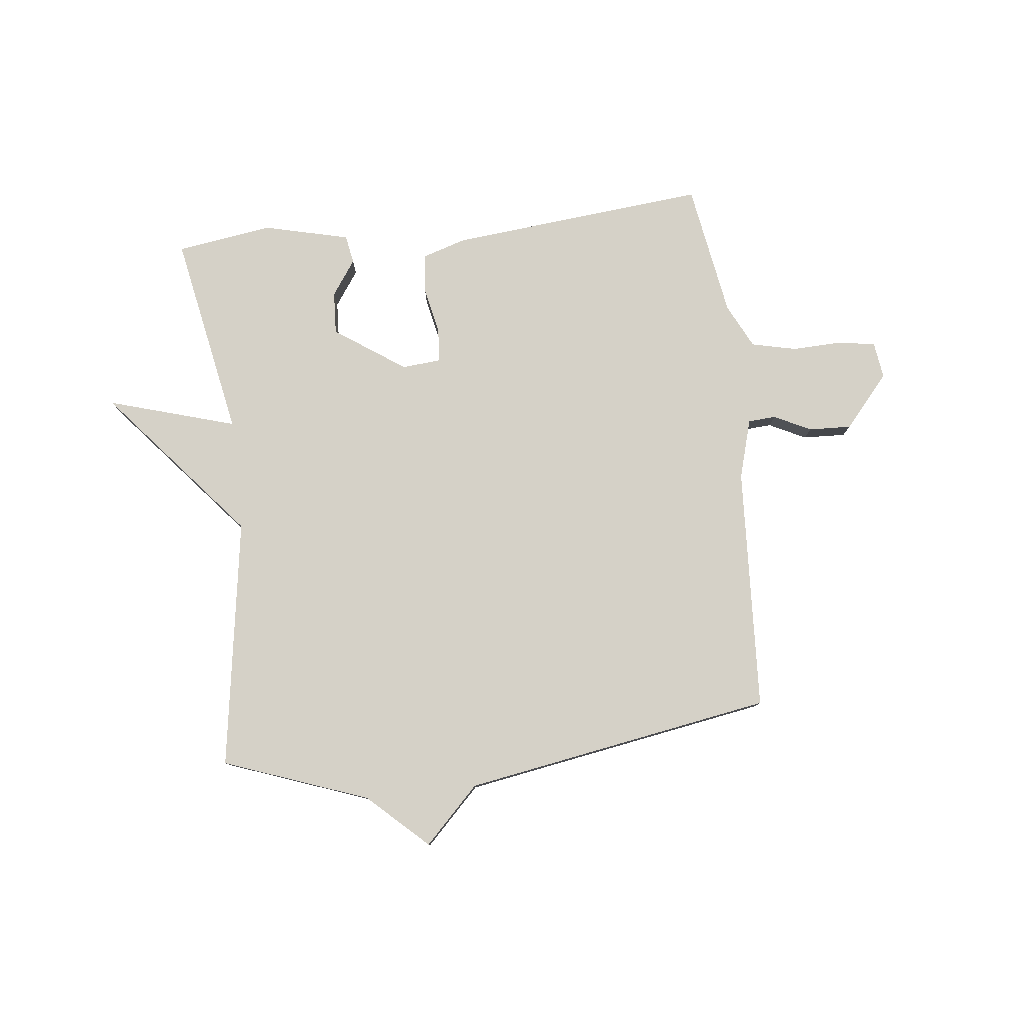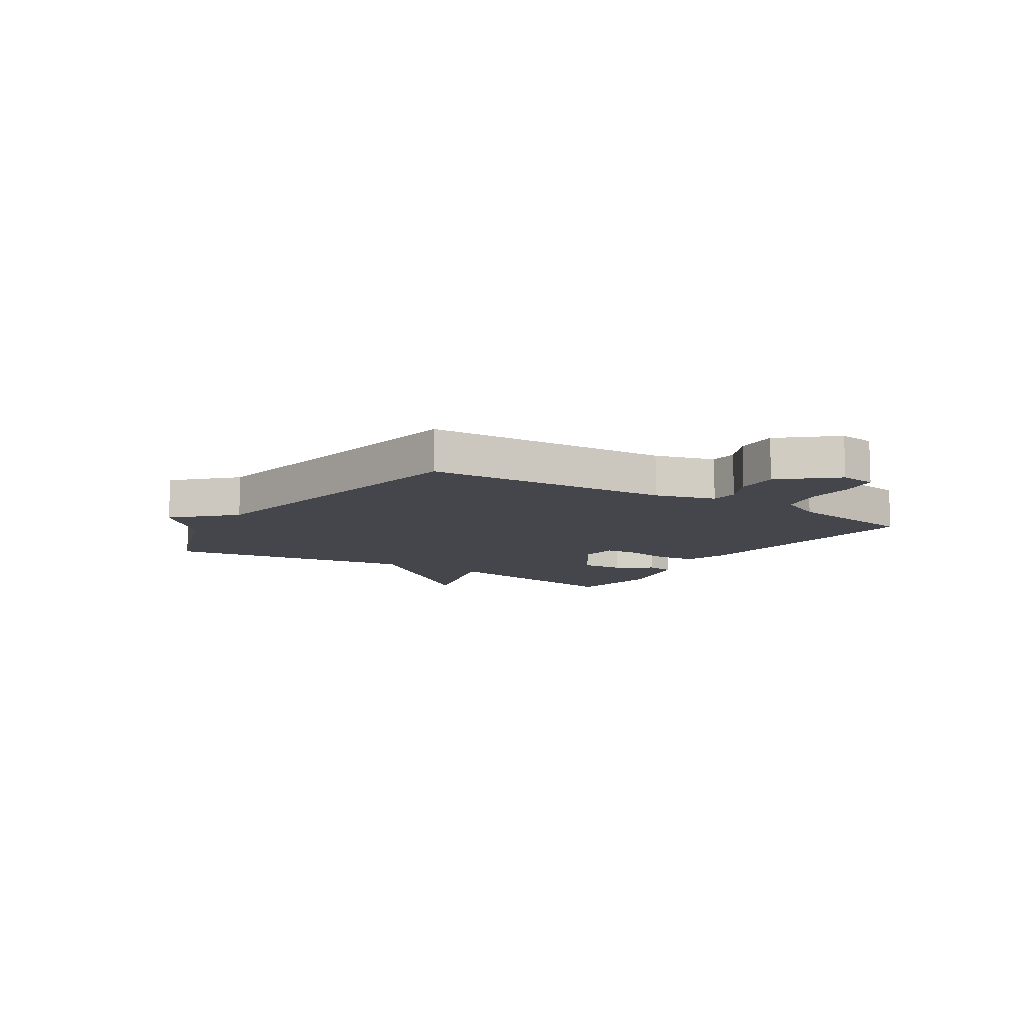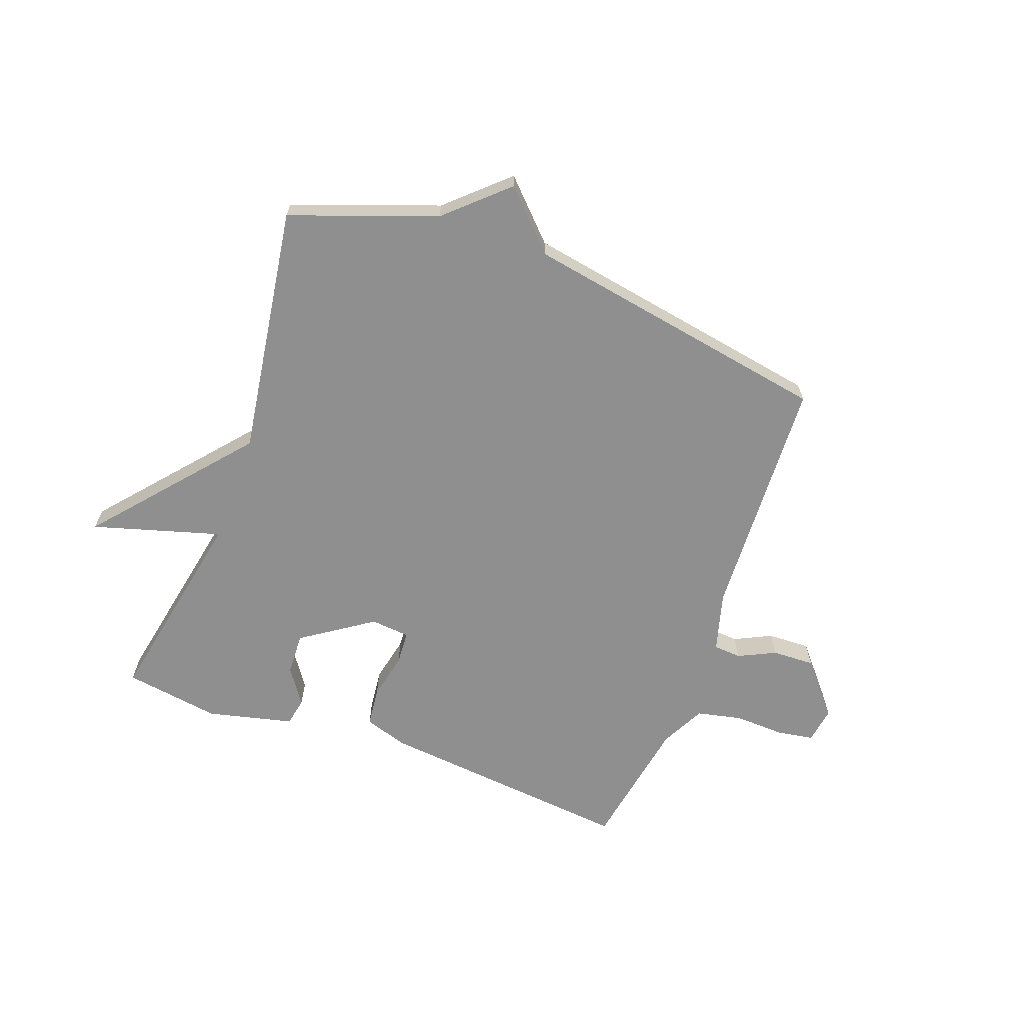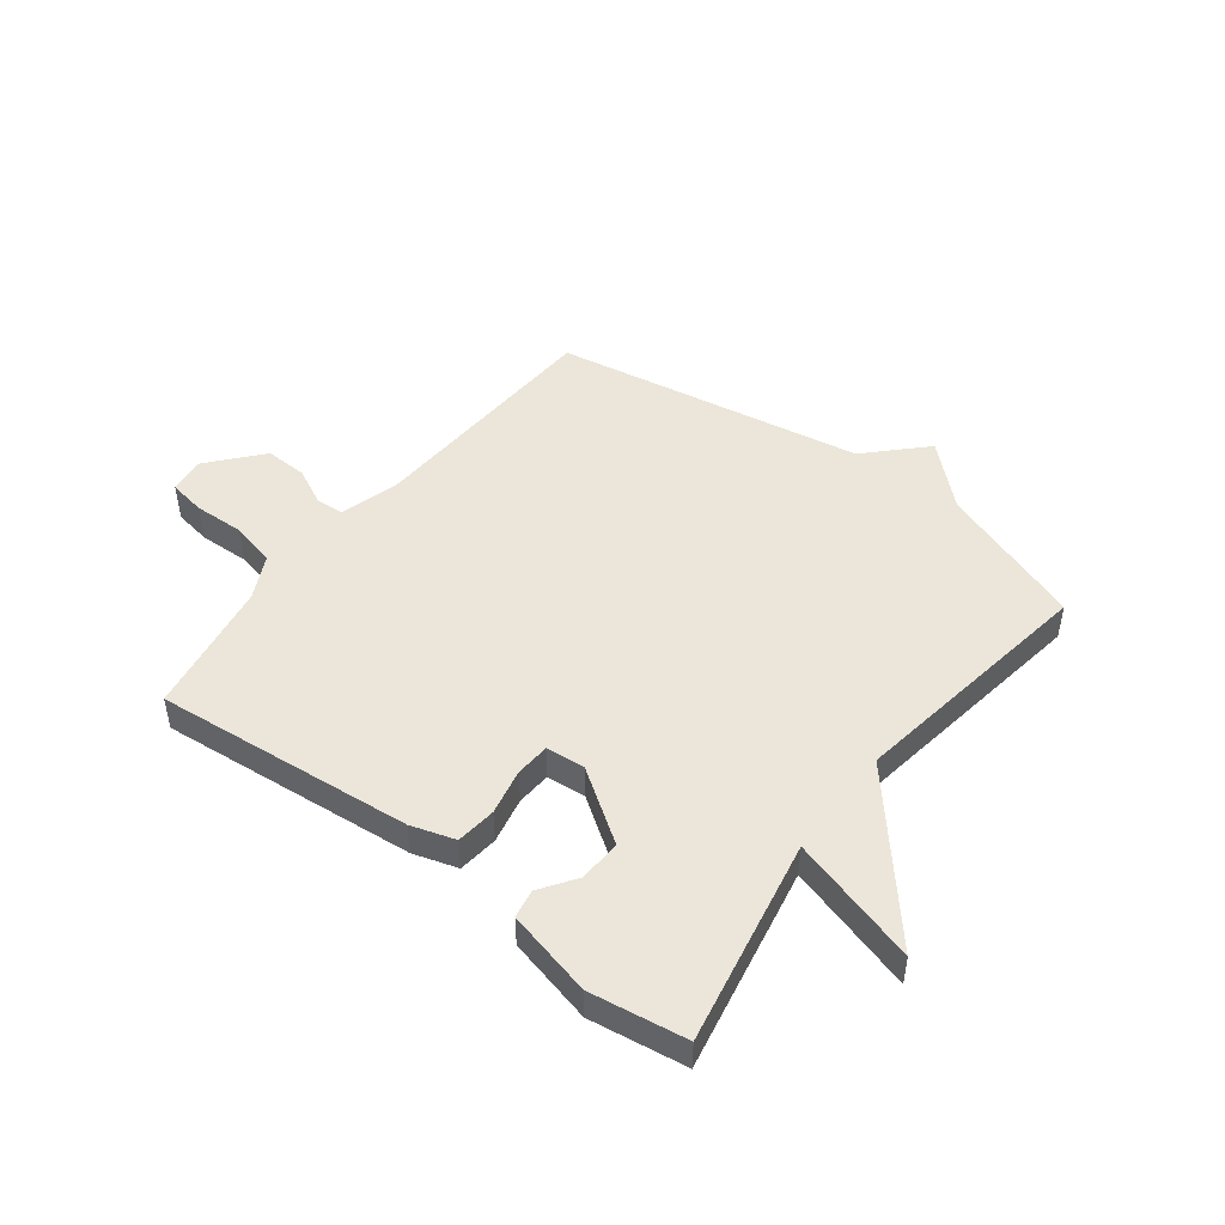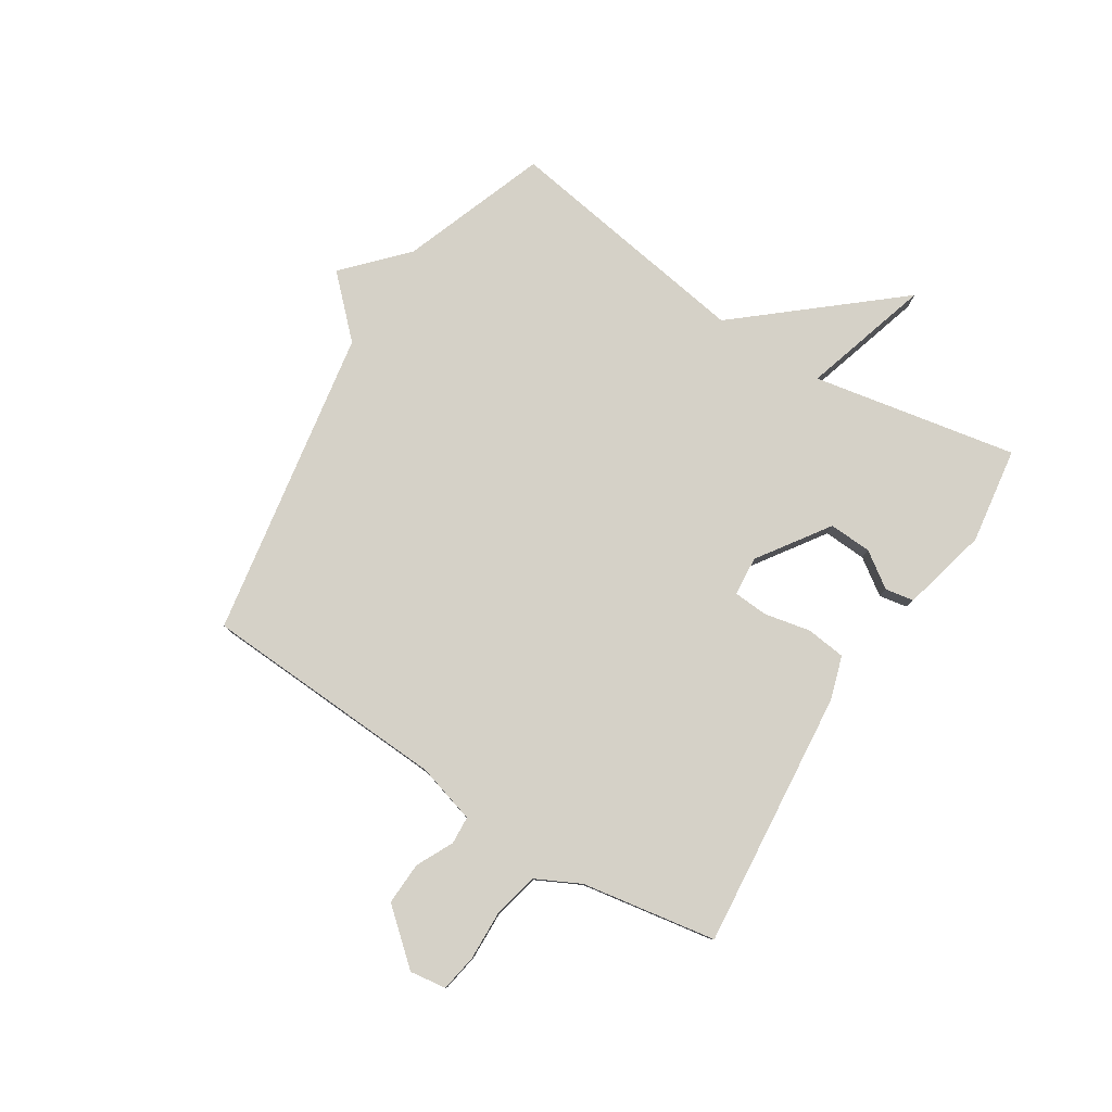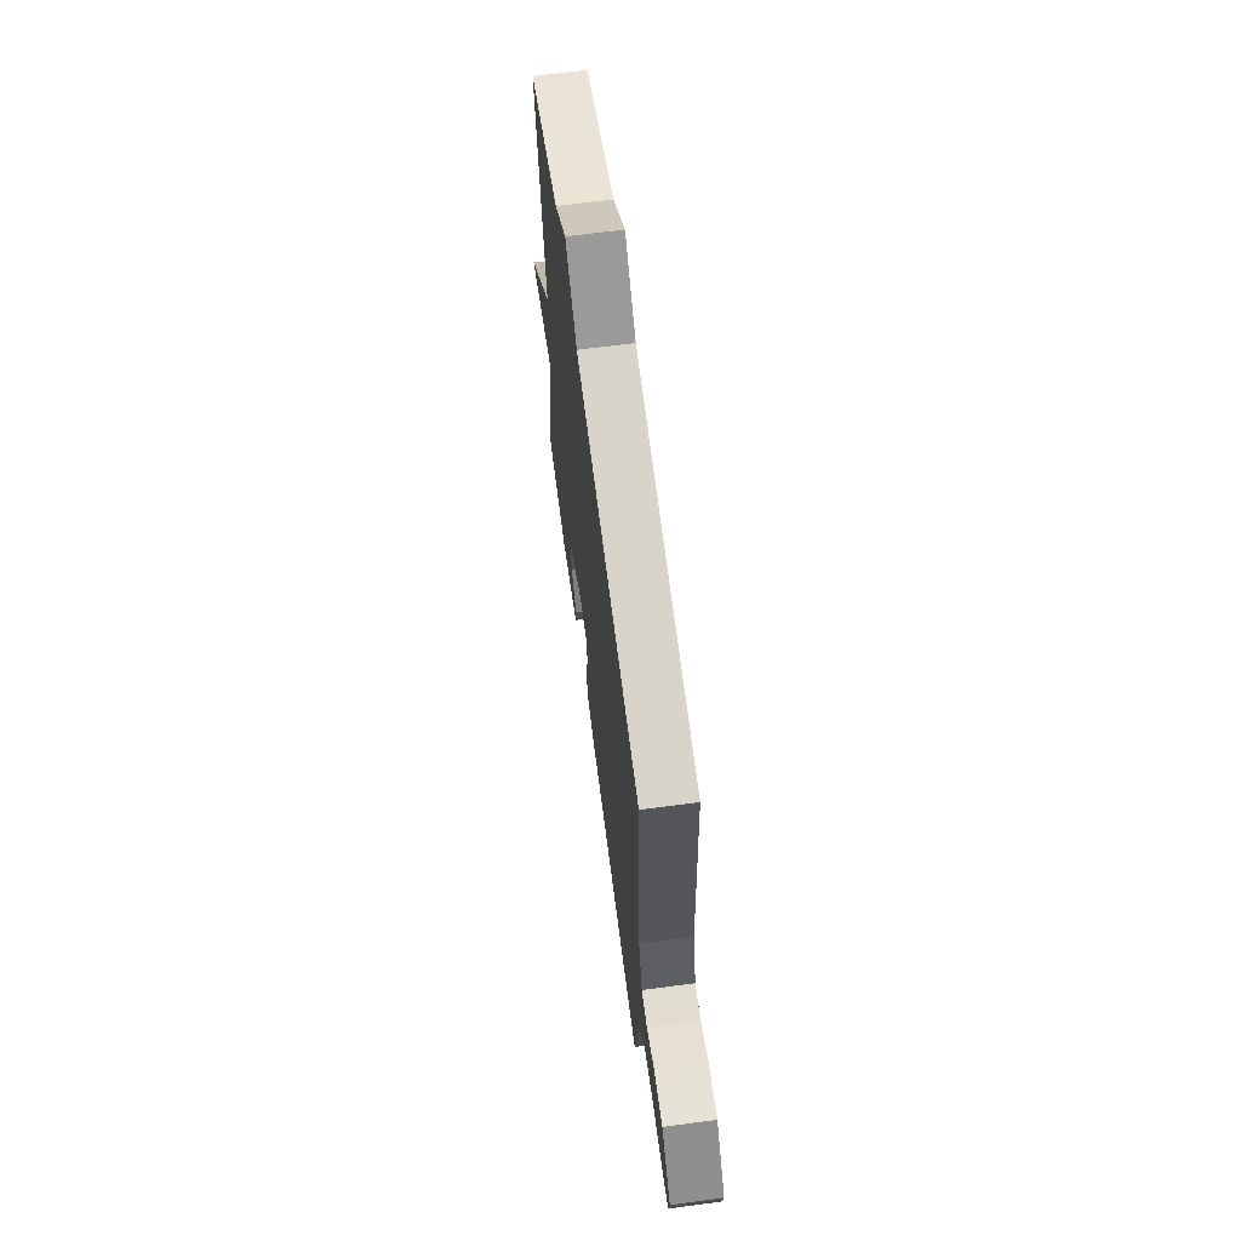
<metadata>
{"format":"obj","ext":"obj","renderer":"f3d","projection":"perspective","resolution":1024,"background":"white","views":[{"elev":79.5,"azim":-6.4,"up":"+Y"},{"elev":-10.0,"azim":57.4,"up":"+Y"},{"elev":-65.4,"azim":-20.4,"up":"+Y"},{"elev":47.8,"azim":-142.7,"up":"+Y"},{"elev":79.6,"azim":122.4,"up":"+Y"},{"elev":66.0,"azim":82.4,"up":"+Z"}]}
</metadata>
<code>
v -0.5 0.07 0.5
v -0.245 0.07 0.593
v -0.141 0.07 0.69
v -0.045 0.07 0.593
v 0.5 0.07 0.5
v 0.522 0.07 0.069
v 0.552 0.07 -0.036
v 0.601 0.07 -0.039
v 0.666 0.07 -0.007
v 0.741 0.07 -0.004
v 0.82 0.07 -0.096
v 0.811 0.07 -0.16
v 0.746 0.07 -0.171
v 0.658 0.07 -0.168
v 0.579 0.07 -0.186
v 0.54 0.07 -0.264
v 0.5 0.07 -0.5
v 0.047 0.07 -0.457
v -0.03 0.07 -0.433
v -0.038 0.07 -0.363
v -0.021 0.07 -0.282
v -0.025 0.07 -0.222
v -0.094 0.07 -0.216
v -0.218 0.07 -0.301
v -0.214 0.07 -0.376
v -0.171 0.07 -0.438
v -0.18 0.07 -0.488
v -0.331 0.07 -0.525
v -0.5 0.07 -0.5
v -0.432 0.07 -0.141
v -0.657 0.07 -0.208
v -0.432 0.07 0.059
v -0.5 0 0.5
v -0.245 0 0.593
v -0.141 0 0.69
v -0.045 0 0.593
v 0.5 0 0.5
v 0.522 0 0.069
v 0.552 0 -0.036
v 0.601 0 -0.039
v 0.666 0 -0.007
v 0.741 0 -0.004
v 0.82 0 -0.096
v 0.811 0 -0.16
v 0.746 0 -0.171
v 0.658 0 -0.168
v 0.579 0 -0.186
v 0.54 0 -0.264
v 0.5 0 -0.5
v 0.047 0 -0.457
v -0.03 0 -0.433
v -0.038 0 -0.363
v -0.021 0 -0.282
v -0.025 0 -0.222
v -0.094 0 -0.216
v -0.218 0 -0.301
v -0.214 0 -0.376
v -0.171 0 -0.438
v -0.18 0 -0.488
v -0.331 0 -0.525
v -0.5 0 -0.5
v -0.432 0 -0.141
v -0.657 0 -0.208
v -0.432 0 0.059
f 30 31 32
f 28 29 30
f 27 28 30
f 26 27 30
f 25 26 30
f 24 25 30 32
f 32 1 2
f 24 32 2
f 23 24 2
f 19 20 21
f 18 19 21
f 17 18 21
f 16 17 21
f 15 16 21 22
f 2 3 4
f 23 2 4
f 22 23 4
f 15 22 4
f 14 15 4
f 12 13 14
f 11 12 14
f 10 11 14
f 9 10 14
f 8 9 14
f 4 5 6
f 4 6 7
f 14 4 7
f 7 8 14
f 64 63 62
f 62 61 60
f 62 60 59
f 62 59 58
f 62 58 57
f 64 62 57 56
f 34 33 64
f 34 64 56
f 34 56 55
f 53 52 51
f 53 51 50
f 53 50 49
f 53 49 48
f 54 53 48 47
f 36 35 34
f 36 34 55
f 36 55 54
f 36 54 47
f 36 47 46
f 46 45 44
f 46 44 43
f 46 43 42
f 46 42 41
f 46 41 40
f 38 37 36
f 39 38 36
f 39 36 46
f 46 40 39
f 1 33 34 2
f 2 34 35 3
f 3 35 36 4
f 4 36 37 5
f 5 37 38 6
f 6 38 39 7
f 7 39 40 8
f 8 40 41 9
f 9 41 42 10
f 10 42 43 11
f 11 43 44 12
f 12 44 45 13
f 13 45 46 14
f 14 46 47 15
f 15 47 48 16
f 16 48 49 17
f 17 49 50 18
f 18 50 51 19
f 19 51 52 20
f 20 52 53 21
f 21 53 54 22
f 22 54 55 23
f 23 55 56 24
f 24 56 57 25
f 25 57 58 26
f 26 58 59 27
f 27 59 60 28
f 28 60 61 29
f 29 61 62 30
f 30 62 63 31
f 31 63 64 32
f 32 64 33 1

</code>
